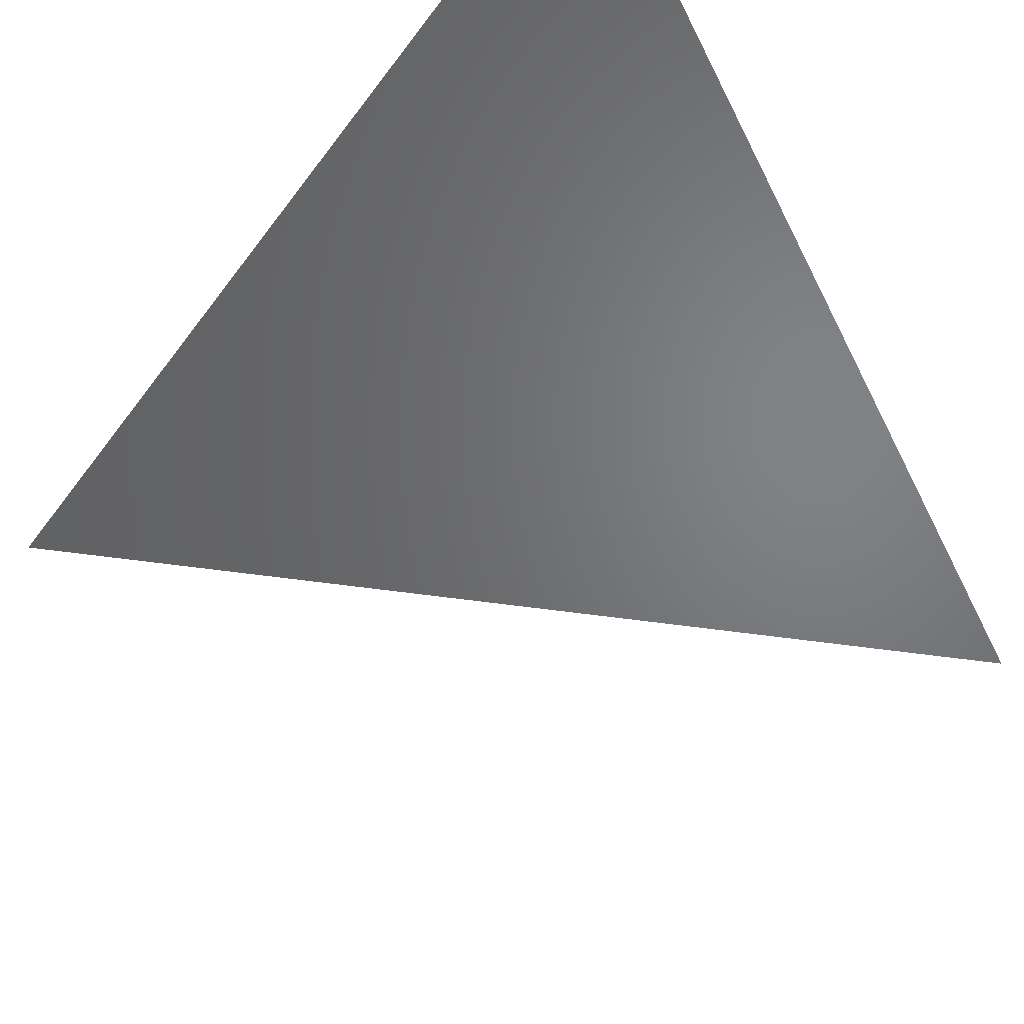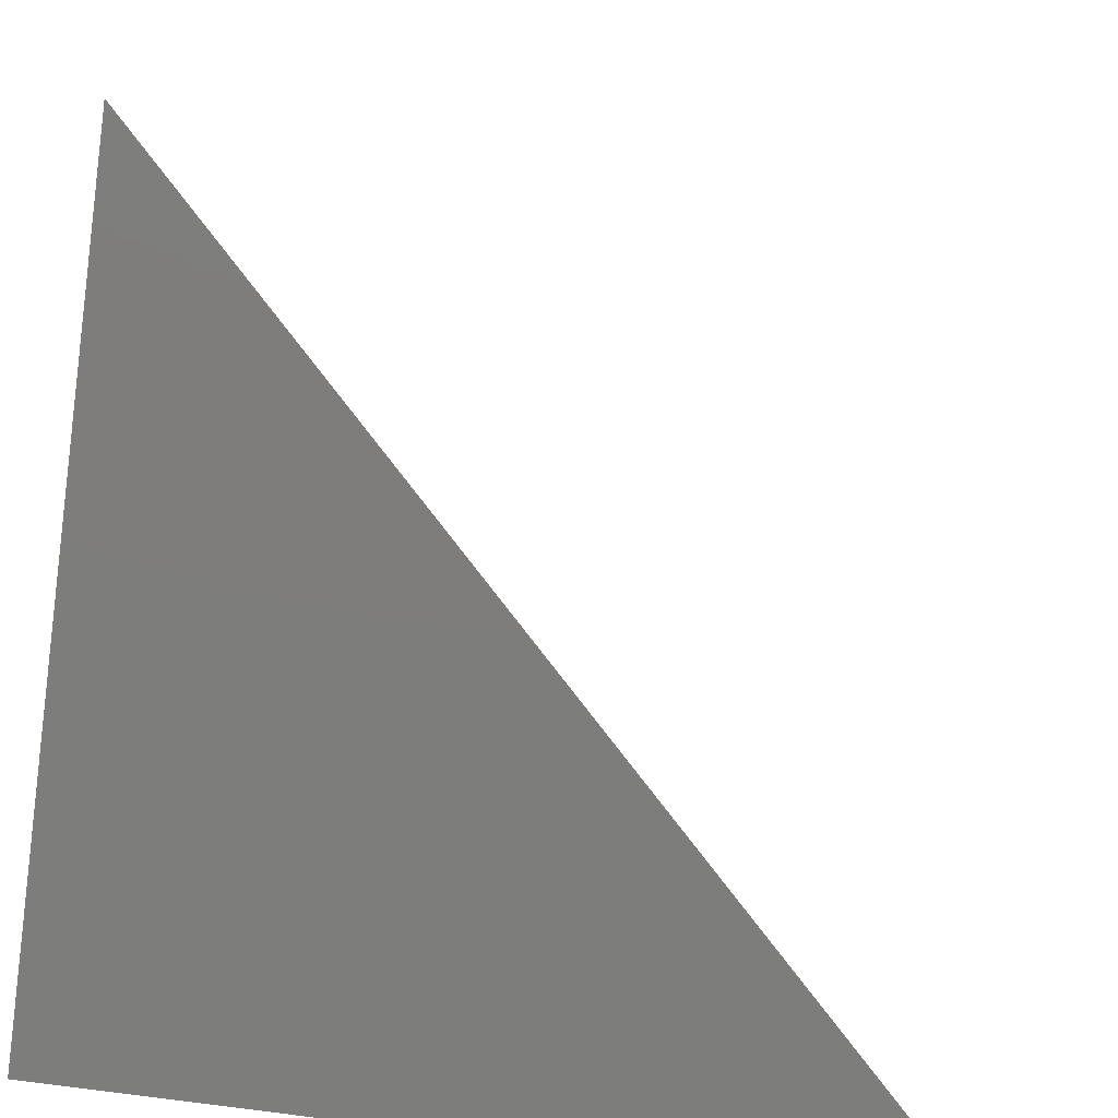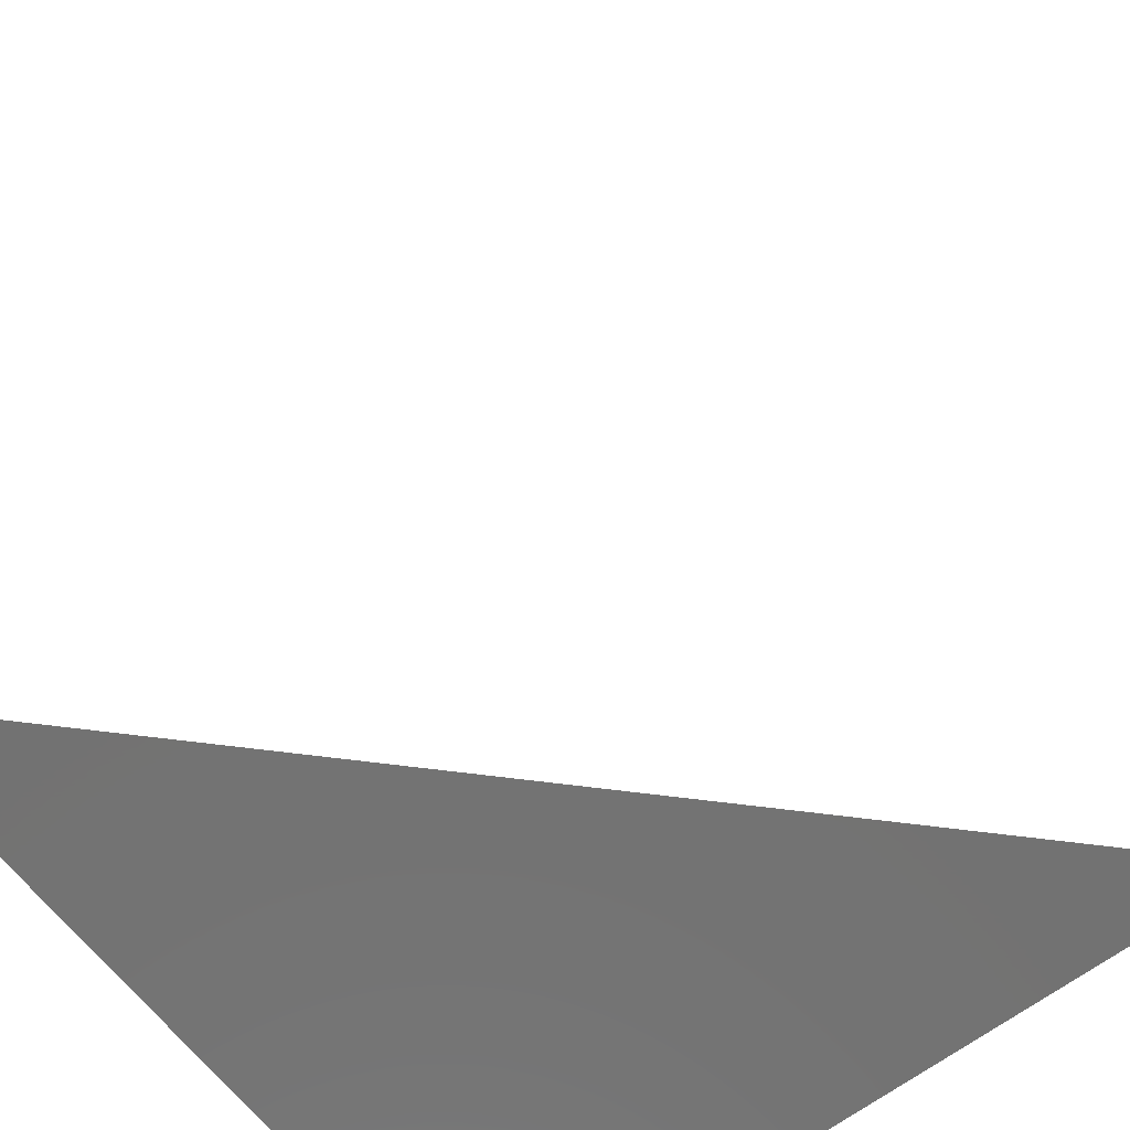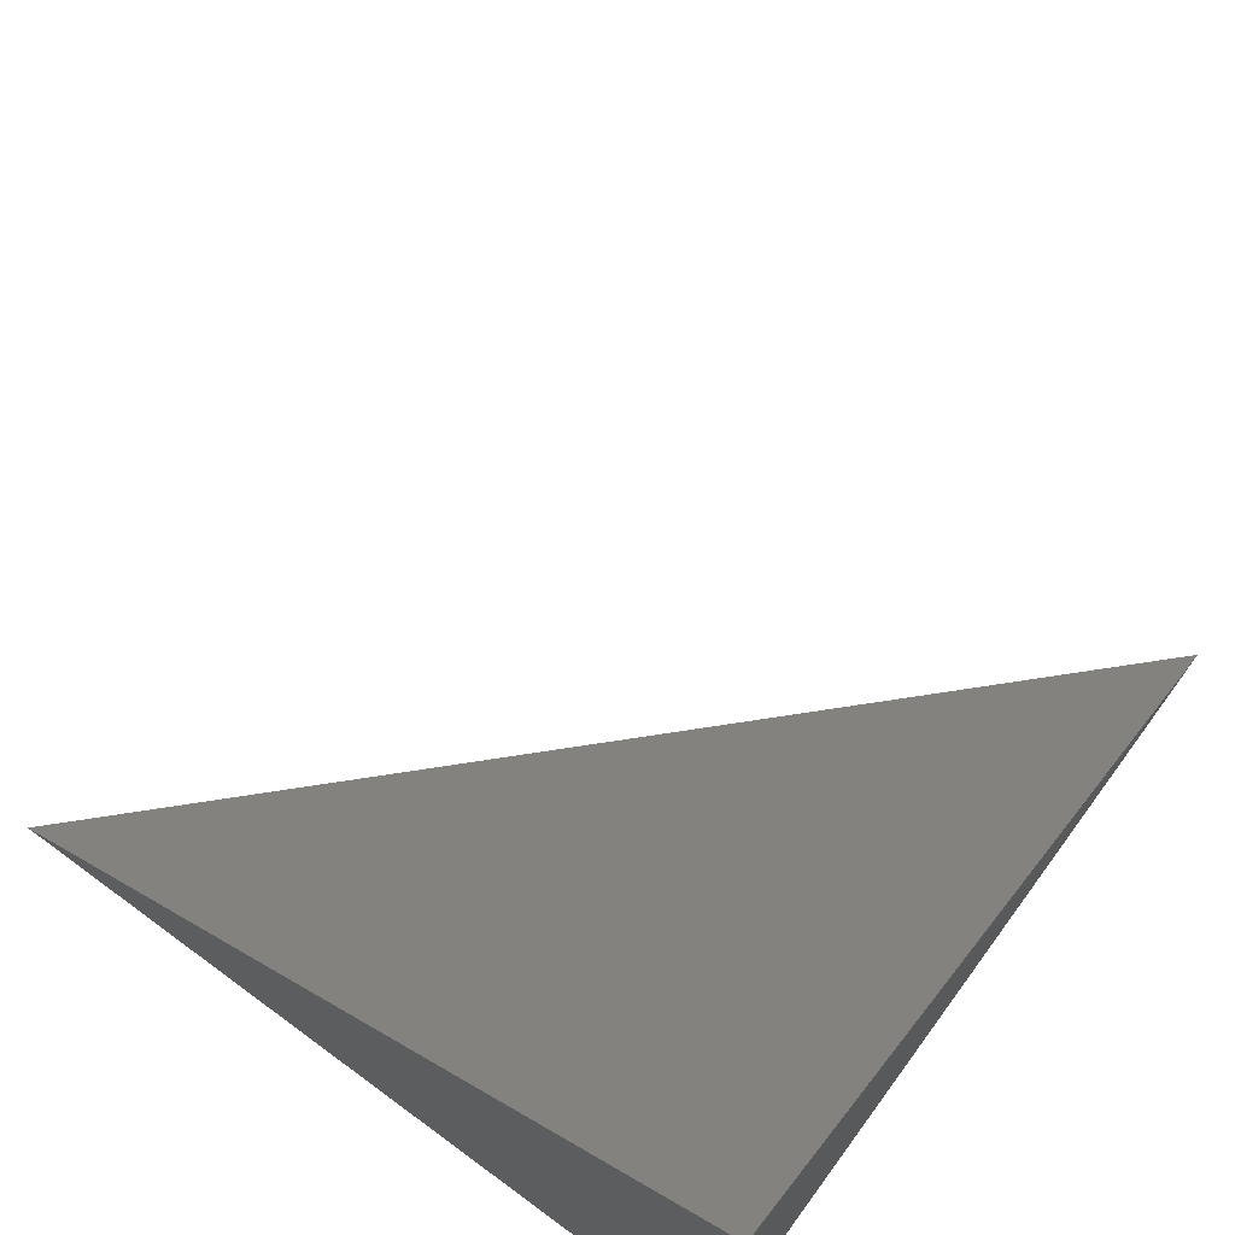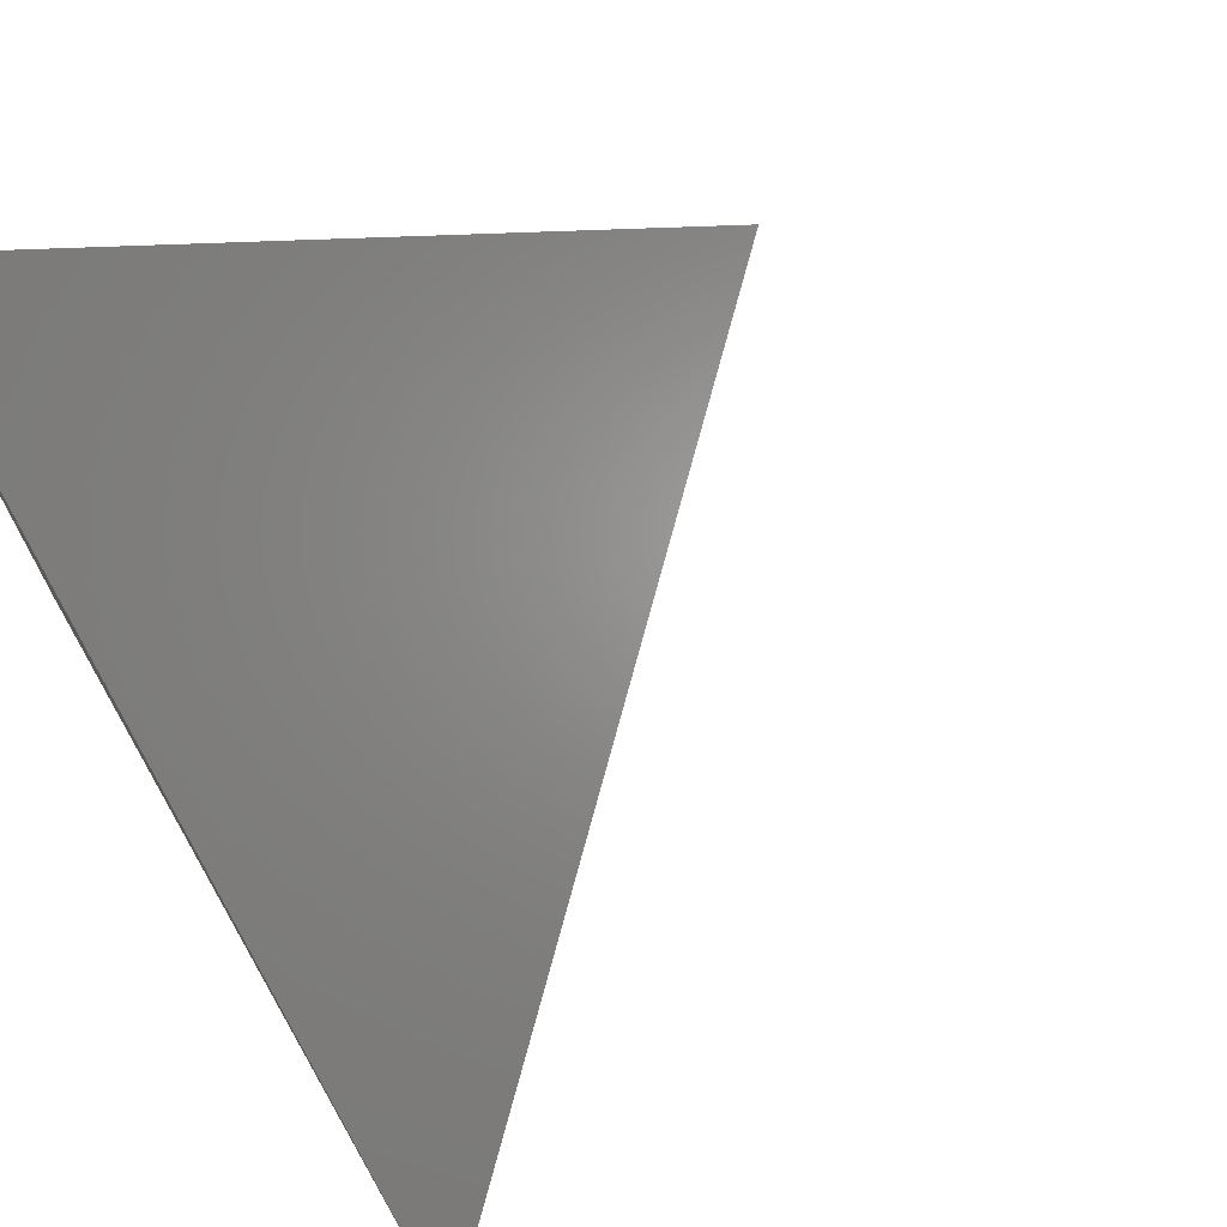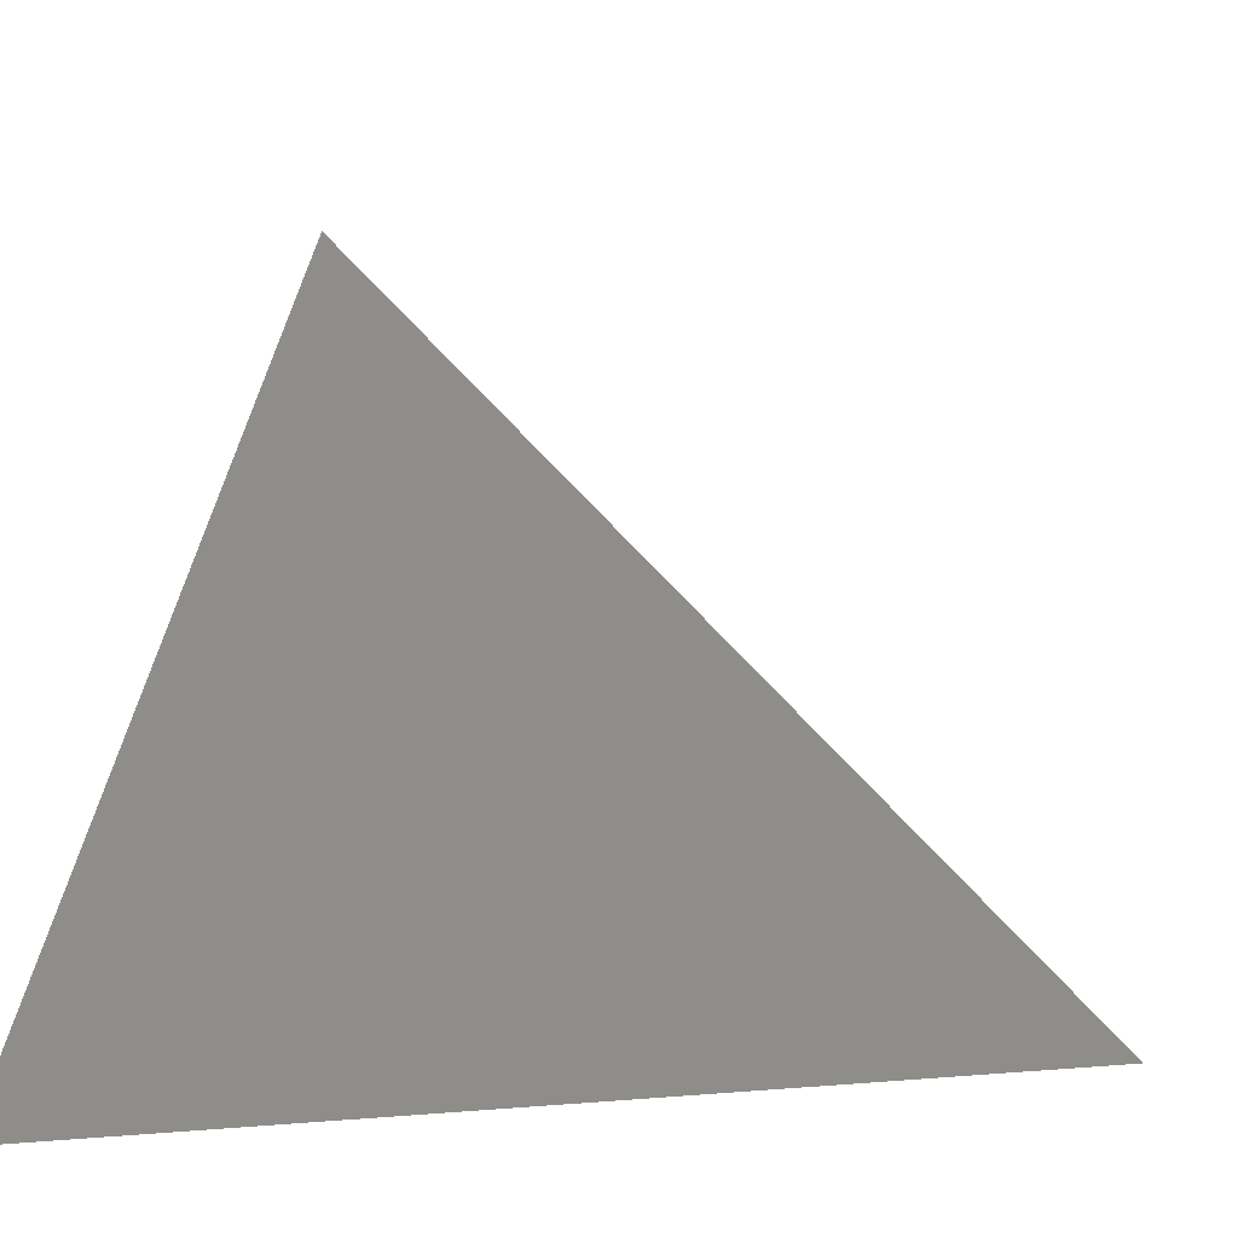
<metadata>
{"format":"stl","ext":"stl","renderer":"f3d","projection":"perspective","resolution":1024,"background":"white","views":[{"elev":74.4,"azim":142.0,"up":"+Z"},{"elev":-76.9,"azim":82.3,"up":"+Z"},{"elev":-64.3,"azim":37.5,"up":"+Y"},{"elev":72.9,"azim":-143.7,"up":"+Y"},{"elev":71.9,"azim":60.1,"up":"+Z"},{"elev":-1.9,"azim":103.7,"up":"+Z"}]}
</metadata>
<code>
# stl→obj: 5 verts, 4 faces
v -0 0 0
v 1 0 0
v 0 0 1
v 0 0 0
v 0 1 0
f 1 2 3
f 4 5 2
f 4 3 5
f 2 5 3

</code>
